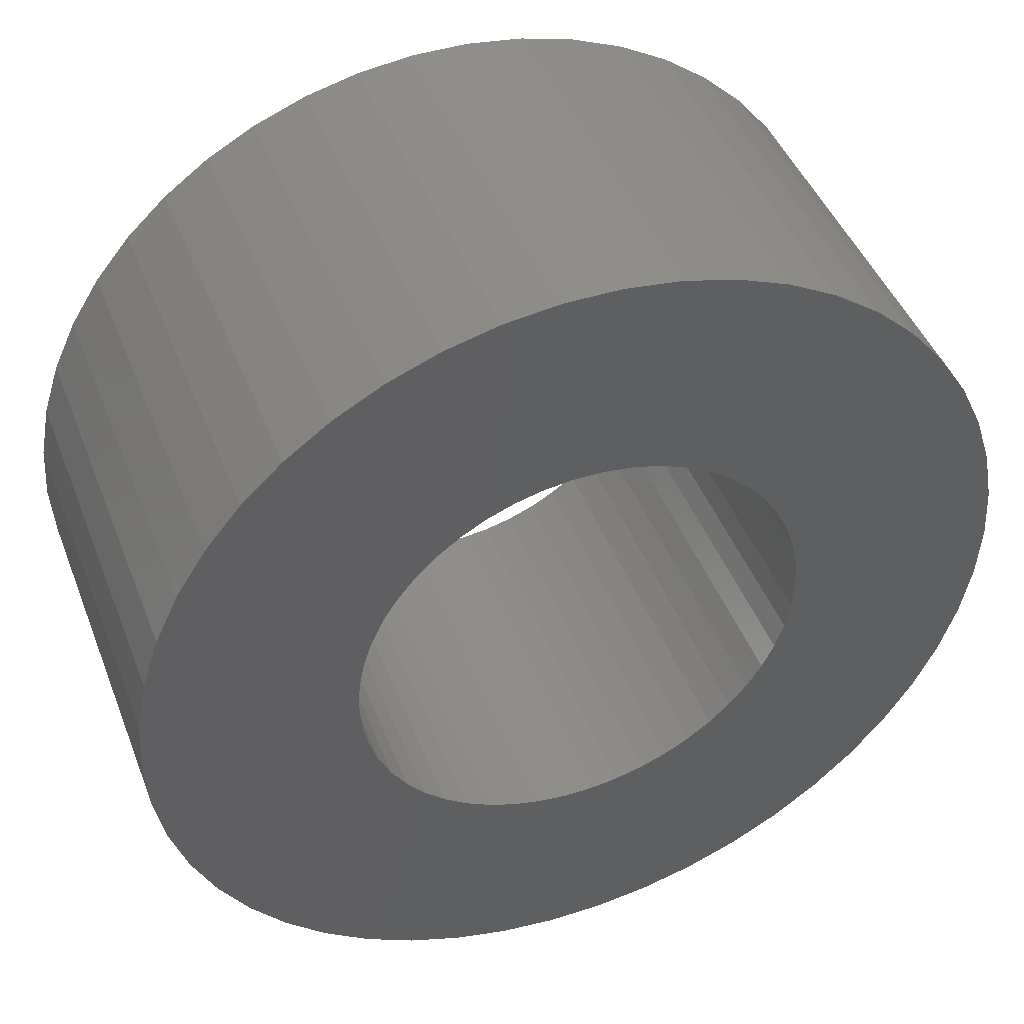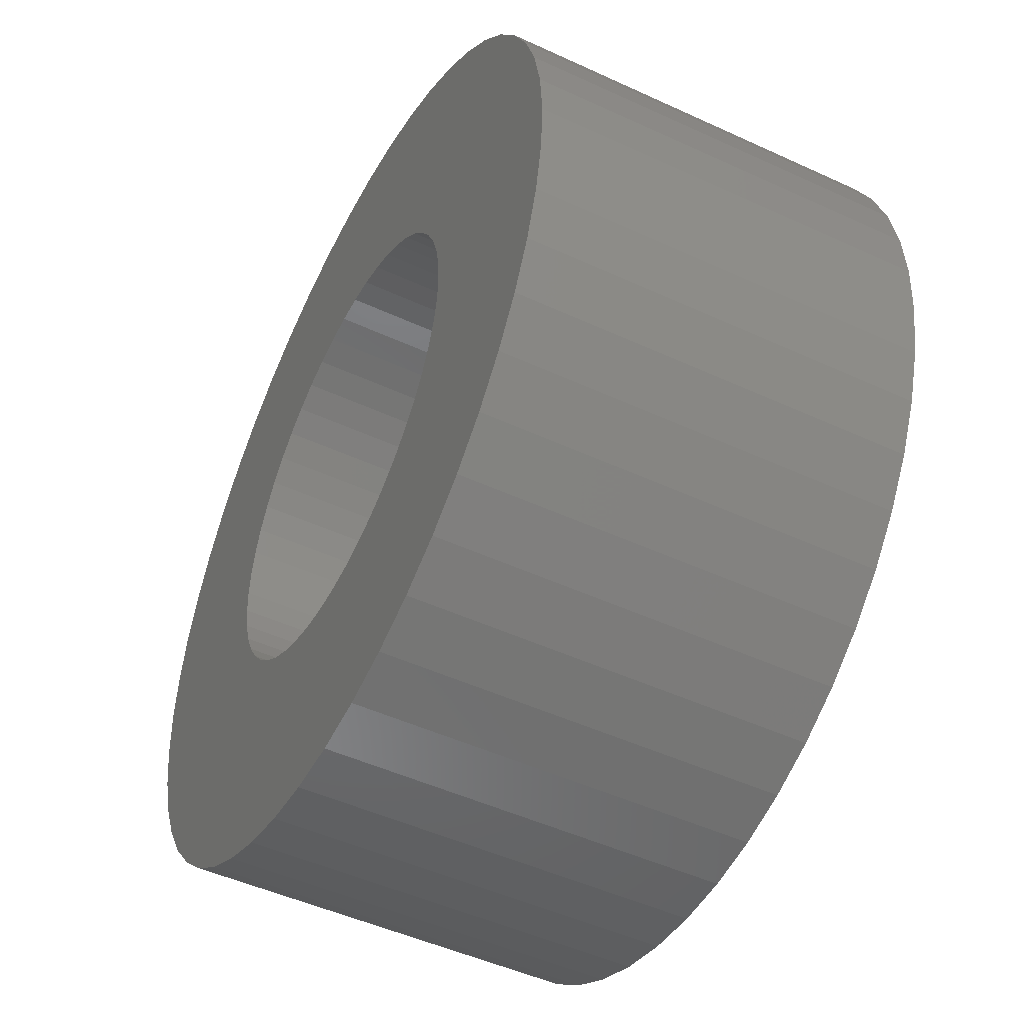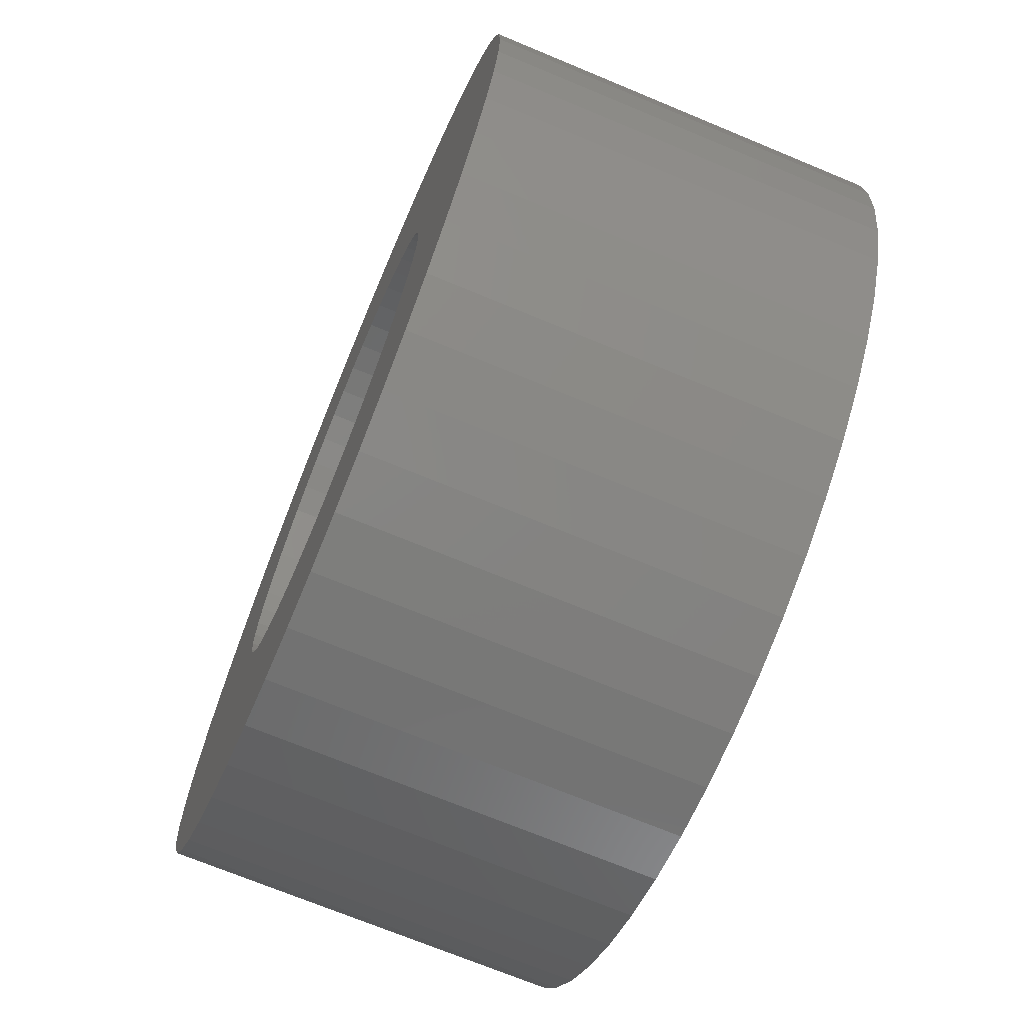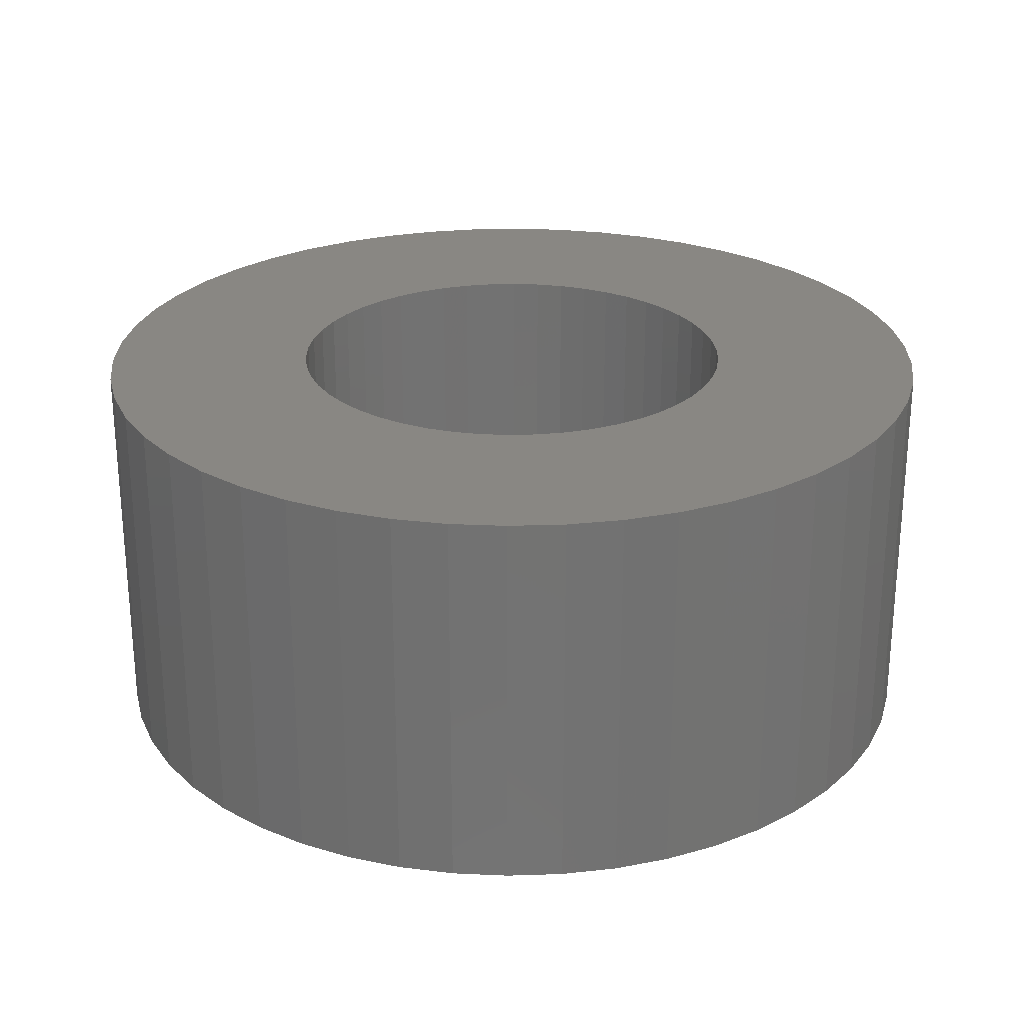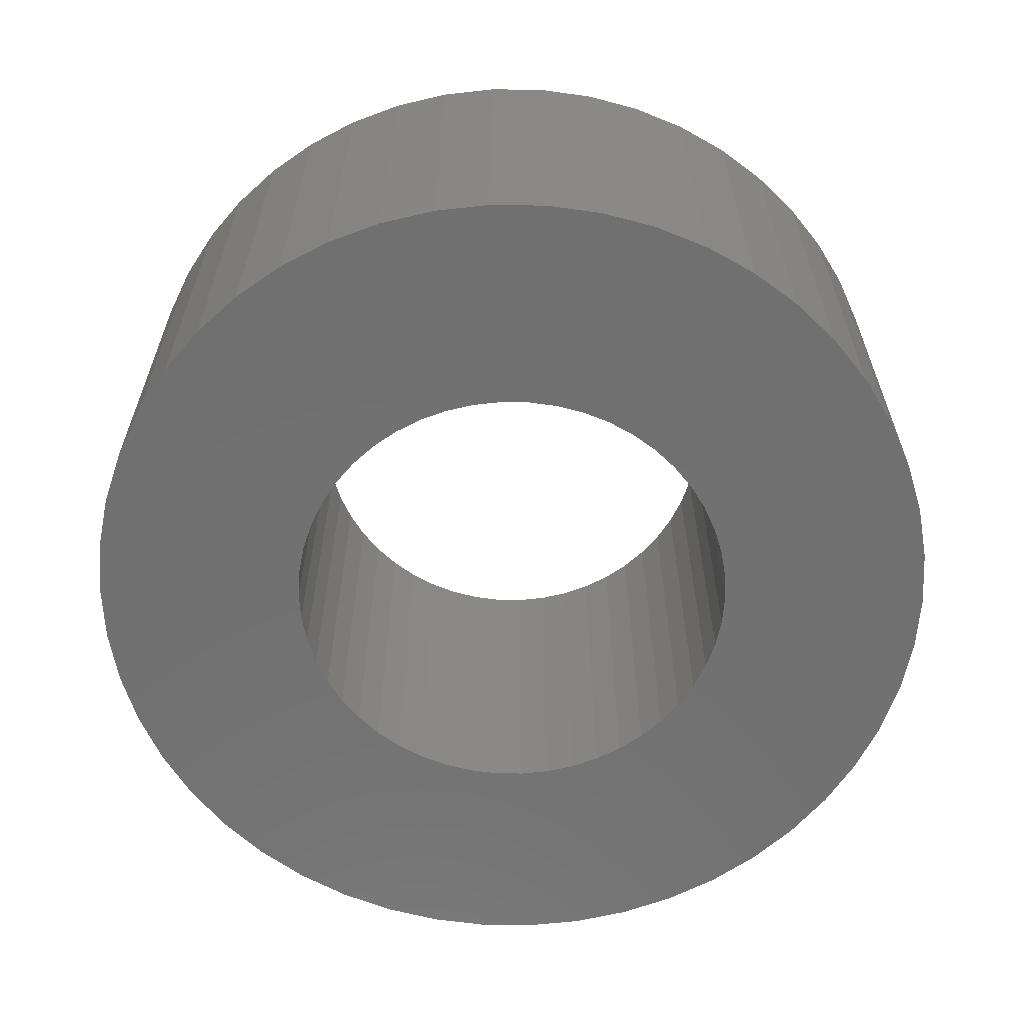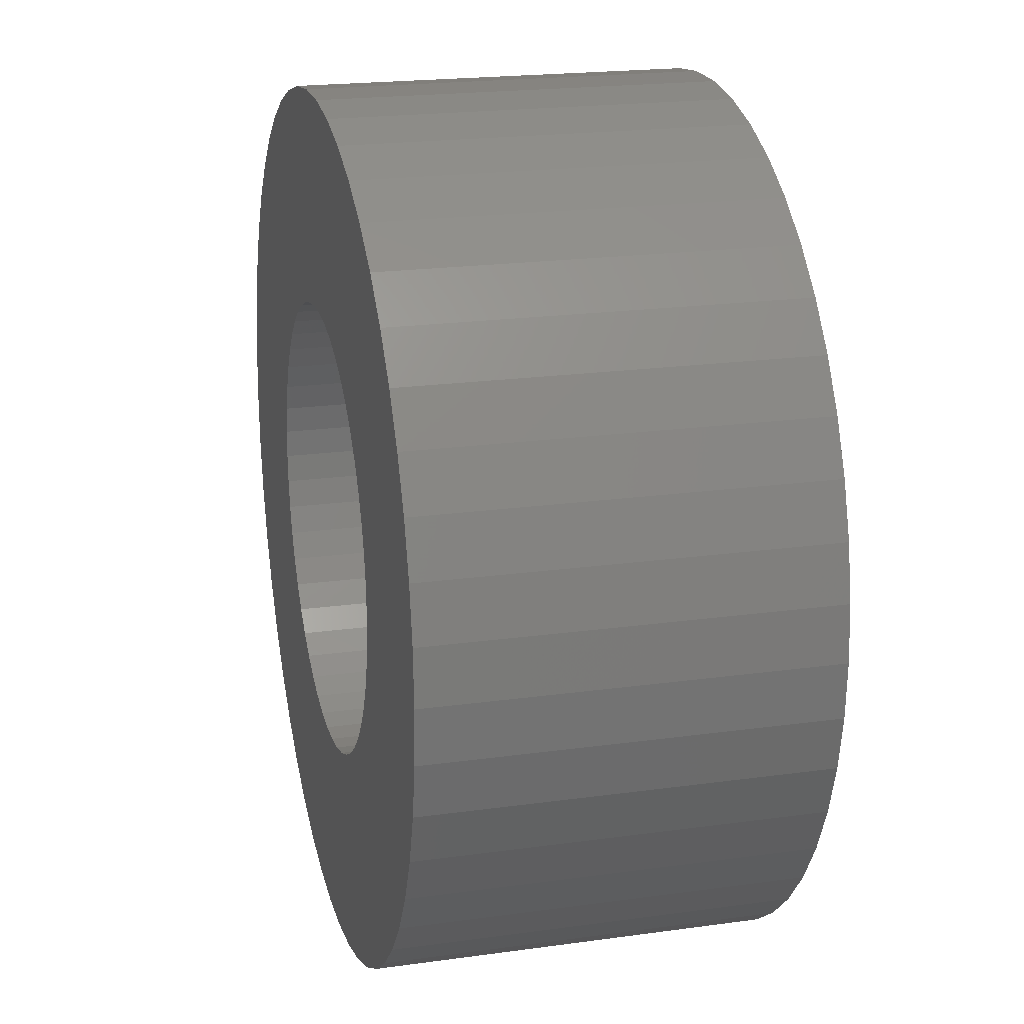
<metadata>
{"format":"stl","ext":"stl","renderer":"f3d","projection":"perspective","resolution":1024,"background":"white","views":[{"elev":44.8,"azim":-20.5,"up":"+Y"},{"elev":-48.8,"azim":62.8,"up":"+Y"},{"elev":-70.7,"azim":-112.6,"up":"+Y"},{"elev":25.5,"azim":155.4,"up":"+Z"},{"elev":-62.6,"azim":172.0,"up":"+Z"},{"elev":20.6,"azim":-104.1,"up":"+Y"}]}
</metadata>
<code>
# stl→obj: 200 verts, 400 faces
v 13.5 0 6
v 13.39 1.692 -6
v 13.39 1.692 6
v 13.5 0 -6
v -13.5 0 -6
v -13.39 1.692 6
v -13.39 1.692 -6
v -13.5 0 6
v 0.8477 13.47 -6
v -0.8477 13.47 6
v 0.8477 13.47 6
v -0.8477 13.47 -6
v -0.8477 -13.47 -6
v 0.8477 -13.47 6
v -0.8477 -13.47 6
v 0.8477 -13.47 -6
v 9.841 9.241 -6
v 8.605 10.4 6
v 9.841 9.241 6
v 8.605 10.4 -6
v -8.605 10.4 -6
v -9.841 9.241 6
v -8.605 10.4 6
v -9.841 9.241 -6
v -4.172 12.84 -6
v -5.748 12.22 6
v -4.172 12.84 6
v -5.748 12.22 -6
v 12.55 -4.97 6
v 13.08 -3.357 -6
v 13.08 -3.357 6
v 12.55 -4.97 -6
v 12.55 4.97 6
v 11.83 6.504 -6
v 11.83 6.504 6
v 12.55 4.97 -6
v 13.08 3.357 -6
v 13.08 3.357 6
v 10.92 7.935 -6
v 10.92 7.935 6
v 5.748 12.22 -6
v 4.172 12.84 6
v 5.748 12.22 6
v 4.172 12.84 -6
v 2.53 13.26 6
v 2.53 13.26 -6
v 7.234 11.4 -6
v 7.234 11.4 6
v -12.55 4.97 -6
v -11.83 6.504 6
v -11.83 6.504 -6
v -12.55 4.97 6
v -13.08 3.357 -6
v -13.08 3.357 6
v -2.53 13.26 -6
v -2.53 13.26 6
v 2.53 -13.26 6
v 2.53 -13.26 -6
v -10.92 7.935 6
v -10.92 7.935 -6
v 7 0 6
v 6.945 0.8773 6
v 13.39 -1.692 6
v 6.78 1.741 6
v 6.945 -0.8773 6
v 6.508 2.577 6
v 6.134 3.372 6
v 6.78 -1.741 6
v 5.663 4.114 6
v 5.103 4.792 6
v 6.508 -2.577 6
v 4.462 5.394 6
v 11.83 -6.504 6
v 6.134 -3.372 6
v 3.751 5.91 6
v 2.98 6.334 6
v 2.163 6.657 6
v 1.312 6.876 6
v 0.4395 6.986 6
v -0.4395 6.986 6
v -1.312 6.876 6
v -2.163 6.657 6
v -2.98 6.334 6
v -3.751 5.91 6
v -7.234 11.4 6
v -4.462 5.394 6
v -5.103 4.792 6
v -5.663 4.114 6
v -6.134 3.372 6
v 10.92 -7.935 6
v 5.663 -4.114 6
v 9.841 -9.241 6
v 5.103 -4.792 6
v 8.605 -10.4 6
v 4.462 -5.394 6
v 7.234 -11.4 6
v 3.751 -5.91 6
v 5.748 -12.22 6
v 2.98 -6.334 6
v 4.172 -12.84 6
v 2.163 -6.657 6
v 1.312 -6.876 6
v 0.4395 -6.986 6
v -0.4395 -6.986 6
v -1.312 -6.876 6
v -2.53 -13.26 6
v -2.163 -6.657 6
v -4.172 -12.84 6
v -2.98 -6.334 6
v -5.748 -12.22 6
v -3.751 -5.91 6
v -7.234 -11.4 6
v -4.462 -5.394 6
v -8.605 -10.4 6
v -5.103 -4.792 6
v -9.841 -9.241 6
v -5.663 -4.114 6
v -10.92 -7.935 6
v -6.134 -3.372 6
v -11.83 -6.504 6
v -6.508 -2.577 6
v -12.55 -4.97 6
v -6.78 -1.741 6
v -13.08 -3.357 6
v -6.945 -0.8773 6
v -13.39 -1.692 6
v -7 0 6
v -6.508 2.577 6
v -6.78 1.741 6
v -6.945 0.8773 6
v -7.234 11.4 -6
v 13.39 -1.692 -6
v 10.92 -7.935 -6
v 9.841 -9.241 -6
v 11.83 -6.504 -6
v 7 0 -6
v 6.945 -0.8773 -6
v 6.78 -1.741 -6
v 6.945 0.8773 -6
v 6.508 -2.577 -6
v 6.134 -3.372 -6
v 6.78 1.741 -6
v 5.663 -4.114 -6
v 5.103 -4.792 -6
v 8.605 -10.4 -6
v 6.508 2.577 -6
v 4.462 -5.394 -6
v 7.234 -11.4 -6
v 6.134 3.372 -6
v 3.751 -5.91 -6
v 5.748 -12.22 -6
v 2.98 -6.334 -6
v 4.172 -12.84 -6
v 2.163 -6.657 -6
v 1.312 -6.876 -6
v 0.4395 -6.986 -6
v -0.4395 -6.986 -6
v -1.312 -6.876 -6
v -2.53 -13.26 -6
v -2.163 -6.657 -6
v -4.172 -12.84 -6
v -2.98 -6.334 -6
v -5.748 -12.22 -6
v -3.751 -5.91 -6
v -7.234 -11.4 -6
v -4.462 -5.394 -6
v -8.605 -10.4 -6
v -5.103 -4.792 -6
v -9.841 -9.241 -6
v -5.663 -4.114 -6
v -10.92 -7.935 -6
v -11.83 -6.504 -6
v -6.134 -3.372 -6
v 5.663 4.114 -6
v 5.103 4.792 -6
v 4.462 5.394 -6
v 3.751 5.91 -6
v 2.98 6.334 -6
v 2.163 6.657 -6
v 1.312 6.876 -6
v 0.4395 6.986 -6
v -0.4395 6.986 -6
v -1.312 6.876 -6
v -2.163 6.657 -6
v -2.98 6.334 -6
v -3.751 5.91 -6
v -4.462 5.394 -6
v -5.103 4.792 -6
v -5.663 4.114 -6
v -6.134 3.372 -6
v -6.508 2.577 -6
v -6.78 1.741 -6
v -6.945 0.8773 -6
v -7 0 -6
v -6.508 -2.577 -6
v -12.55 -4.97 -6
v -6.78 -1.741 -6
v -13.08 -3.357 -6
v -6.945 -0.8773 -6
v -13.39 -1.692 -6
f 1 2 3
f 2 1 4
f 5 6 7
f 6 5 8
f 9 10 11
f 10 9 12
f 13 14 15
f 14 13 16
f 17 18 19
f 18 17 20
f 21 22 23
f 22 21 24
f 25 26 27
f 26 25 28
f 29 30 31
f 30 29 32
f 33 34 35
f 34 33 36
f 3 37 38
f 37 3 2
f 35 39 40
f 39 35 34
f 41 42 43
f 42 41 44
f 44 45 42
f 45 44 46
f 47 43 48
f 43 47 41
f 49 50 51
f 50 49 52
f 53 52 49
f 52 53 54
f 55 27 56
f 27 55 25
f 16 57 14
f 57 16 58
f 38 36 33
f 36 38 37
f 40 17 19
f 17 40 39
f 46 11 45
f 11 46 9
f 20 48 18
f 48 20 47
f 51 59 60
f 59 51 50
f 60 22 24
f 22 60 59
f 7 54 53
f 54 7 6
f 61 1 3
f 62 3 38
f 1 61 63
f 64 38 33
f 65 63 61
f 66 33 35
f 63 65 31
f 67 35 40
f 68 31 65
f 69 40 19
f 31 68 29
f 70 19 18
f 71 29 68
f 72 18 48
f 29 71 73
f 74 73 71
f 3 62 61
f 38 64 62
f 33 66 64
f 35 67 66
f 75 48 43
f 40 69 67
f 19 70 69
f 18 72 70
f 76 43 42
f 48 75 72
f 43 76 75
f 77 42 45
f 42 77 76
f 45 78 77
f 11 78 45
f 11 79 78
f 11 80 79
f 10 80 11
f 10 81 80
f 56 81 10
f 81 56 82
f 27 82 56
f 82 27 83
f 26 83 27
f 83 26 84
f 85 84 26
f 84 85 86
f 23 86 85
f 86 23 87
f 22 87 23
f 87 22 88
f 59 88 22
f 50 89 59
f 88 59 89
f 73 74 90
f 91 90 74
f 90 91 92
f 93 92 91
f 92 93 94
f 95 94 93
f 94 95 96
f 97 96 95
f 96 97 98
f 99 98 97
f 98 99 100
f 101 100 99
f 100 101 57
f 102 57 101
f 102 14 57
f 103 14 102
f 104 14 103
f 104 15 14
f 105 15 104
f 106 105 107
f 105 106 15
f 108 107 109
f 110 109 111
f 107 108 106
f 112 111 113
f 114 113 115
f 116 115 117
f 109 110 108
f 118 117 119
f 120 119 121
f 122 121 123
f 124 123 125
f 111 112 110
f 126 125 127
f 89 50 128
f 52 128 50
f 113 114 112
f 128 52 129
f 115 116 114
f 54 129 52
f 117 118 116
f 129 54 130
f 119 120 118
f 6 130 54
f 121 122 120
f 130 6 127
f 123 124 122
f 8 127 6
f 125 126 124
f 127 8 126
f 28 85 26
f 85 28 131
f 131 23 85
f 23 131 21
f 12 56 10
f 56 12 55
f 63 4 1
f 4 63 132
f 92 133 90
f 133 92 134
f 73 32 29
f 32 73 135
f 31 132 63
f 132 31 30
f 136 4 132
f 137 132 30
f 4 136 2
f 138 30 32
f 139 2 136
f 140 32 135
f 2 139 37
f 141 135 133
f 142 37 139
f 143 133 134
f 37 142 36
f 144 134 145
f 146 36 142
f 147 145 148
f 36 146 34
f 149 34 146
f 132 137 136
f 30 138 137
f 32 140 138
f 135 141 140
f 150 148 151
f 133 143 141
f 134 144 143
f 145 147 144
f 152 151 153
f 148 150 147
f 151 152 150
f 154 153 58
f 153 154 152
f 58 155 154
f 16 155 58
f 16 156 155
f 16 157 156
f 13 157 16
f 13 158 157
f 159 158 13
f 158 159 160
f 161 160 159
f 160 161 162
f 163 162 161
f 162 163 164
f 165 164 163
f 164 165 166
f 167 166 165
f 166 167 168
f 169 168 167
f 168 169 170
f 171 170 169
f 172 173 171
f 170 171 173
f 34 149 39
f 174 39 149
f 39 174 17
f 175 17 174
f 17 175 20
f 176 20 175
f 20 176 47
f 177 47 176
f 47 177 41
f 178 41 177
f 41 178 44
f 179 44 178
f 44 179 46
f 180 46 179
f 180 9 46
f 181 9 180
f 182 9 181
f 182 12 9
f 183 12 182
f 55 183 184
f 183 55 12
f 25 184 185
f 28 185 186
f 184 25 55
f 131 186 187
f 21 187 188
f 24 188 189
f 185 28 25
f 60 189 190
f 51 190 191
f 49 191 192
f 53 192 193
f 186 131 28
f 7 193 194
f 173 172 195
f 196 195 172
f 187 21 131
f 195 196 197
f 188 24 21
f 198 197 196
f 189 60 24
f 197 198 199
f 190 51 60
f 200 199 198
f 191 49 51
f 199 200 194
f 192 53 49
f 5 194 200
f 193 7 53
f 194 5 7
f 151 96 98
f 96 151 148
f 145 92 94
f 92 145 134
f 90 135 73
f 135 90 133
f 161 106 108
f 106 161 159
f 169 118 171
f 118 169 116
f 171 120 172
f 120 171 118
f 196 124 198
f 124 196 122
f 153 98 100
f 98 153 151
f 58 100 57
f 100 58 153
f 159 15 106
f 15 159 13
f 163 108 110
f 108 163 161
f 169 114 116
f 114 169 167
f 172 122 196
f 122 172 120
f 198 126 200
f 126 198 124
f 200 8 5
f 8 200 126
f 148 94 96
f 94 148 145
f 165 110 112
f 110 165 163
f 167 112 114
f 112 167 165
f 136 62 139
f 62 136 61
f 127 193 130
f 193 127 194
f 182 79 80
f 79 182 181
f 156 104 103
f 104 156 157
f 144 95 93
f 95 144 147
f 176 70 72
f 70 176 175
f 188 86 87
f 86 188 187
f 185 82 83
f 82 185 184
f 146 67 149
f 67 146 66
f 139 64 142
f 64 139 62
f 179 76 77
f 76 179 178
f 178 75 76
f 75 178 177
f 128 190 89
f 190 128 191
f 89 189 88
f 189 89 190
f 129 191 128
f 191 129 192
f 187 84 86
f 84 187 186
f 184 81 82
f 81 184 183
f 155 103 102
f 103 155 156
f 142 66 146
f 66 142 64
f 174 70 175
f 70 174 69
f 149 69 174
f 69 149 67
f 180 77 78
f 77 180 179
f 181 78 79
f 78 181 180
f 177 72 75
f 72 177 176
f 88 188 87
f 188 88 189
f 130 192 129
f 192 130 193
f 186 83 84
f 83 186 185
f 183 80 81
f 80 183 182
f 137 61 136
f 61 137 65
f 141 71 140
f 71 141 74
f 117 173 119
f 173 117 170
f 119 195 121
f 195 119 173
f 152 101 99
f 101 152 154
f 160 109 107
f 109 160 162
f 121 197 123
f 197 121 195
f 150 99 97
f 99 150 152
f 154 102 101
f 102 154 155
f 140 68 138
f 68 140 71
f 138 65 137
f 65 138 68
f 143 74 141
f 74 143 91
f 144 91 143
f 91 144 93
f 157 105 104
f 105 157 158
f 166 115 113
f 115 166 168
f 158 107 105
f 107 158 160
f 115 170 117
f 170 115 168
f 123 199 125
f 199 123 197
f 125 194 127
f 194 125 199
f 147 97 95
f 97 147 150
f 162 111 109
f 111 162 164
f 164 113 111
f 113 164 166

</code>
